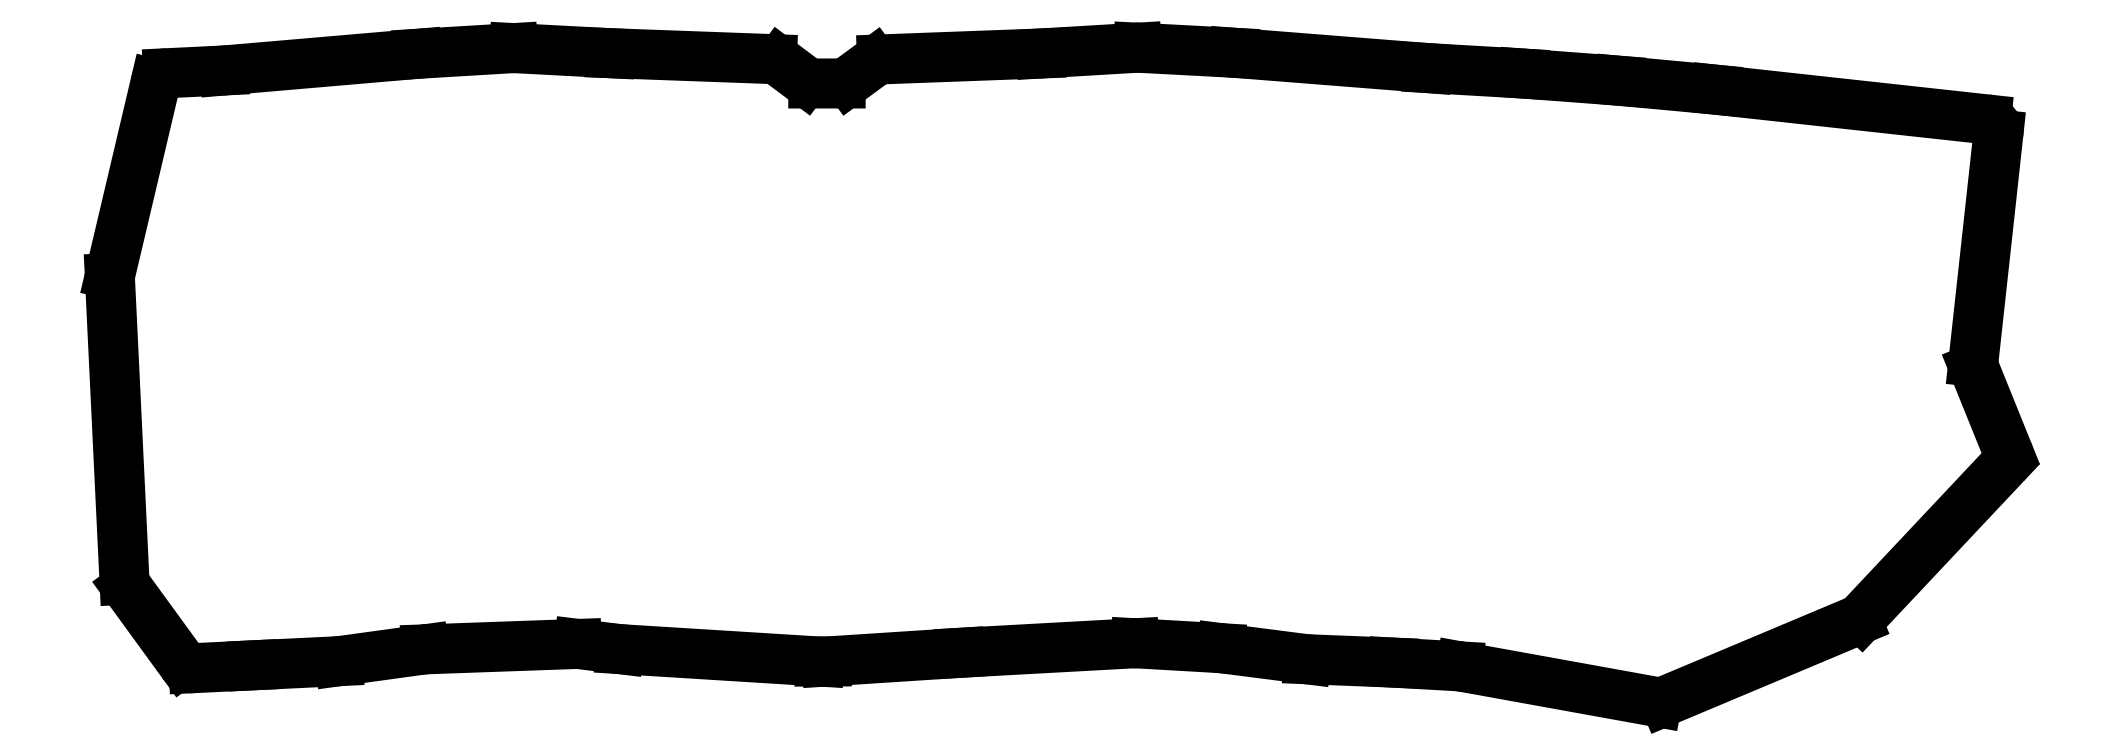
<metadata>
{"format":"dxf","ext":"dxf","renderer":"ezdxf+matplotlib","layout":"modelspace","background":"white","min_lineweight":24,"dpi":150}
</metadata>
<code>
0
SECTION
2
ENTITIES
0
LINE
8
0
10
8.027
20
-102.2
11
17.83
21
-60.64
0
LINE
8
0
10
20.61
20
-58.33
11
32.8
21
-57.74
0
LINE
8
0
10
32.91
20
-57.74
11
74.85
21
-54.13
0
LINE
8
0
10
74.93
20
-54.12
11
95.77
21
-52.88
0
LINE
8
0
10
96.1
20
-52.88
11
117
21
-53.97
0
LINE
8
0
10
117
20
-53.98
11
152.2
21
-55.26
0
LINE
8
0
10
153.9
20
-55.86
11
159.4
21
-59.98
0
LINE
8
0
10
161.2
20
-60.58
11
167.2
21
-60.58
0
LINE
8
0
10
169
20
-60
11
174.5
21
-55.9
0
LINE
8
0
10
176.2
20
-55.32
11
210.8
21
-54.04
0
LINE
8
0
10
210.9
20
-54.04
11
231.7
21
-52.79
0
LINE
8
0
10
232
20
-52.79
11
252.9
21
-53.89
0
LINE
8
0
10
253
20
-53.89
11
295
21
-57.21
0
LINE
8
0
10
295
20
-57.21
11
316
21
-58.42
0
LINE
8
0
10
316
20
-58.43
11
337
21
-60
0
LINE
8
0
10
337
20
-60
11
358
21
-61.94
0
LINE
8
0
10
358
20
-61.95
11
416.8
21
-68.39
0
LINE
8
0
10
419.4
20
-71.69
11
414
21
-121.2
0
LINE
8
0
10
414.2
20
-122.7
11
421.4
21
-140.5
0
LINE
8
0
10
420.8
20
-143.7
11
389.6
21
-176.9
0
LINE
8
0
10
388.6
20
-177.6
11
346.8
21
-195.2
0
LINE
8
0
10
345.1
20
-195.4
11
302.3
21
-187.6
0
LINE
8
0
10
301.9
20
-187.6
11
287.7
21
-186.8
0
LINE
8
0
10
287.6
20
-186.8
11
269
21
-186
0
LINE
8
0
10
268.7
20
-186
11
250.2
21
-183.6
0
LINE
8
0
10
250
20
-183.6
11
231.5
21
-182.6
0
LINE
8
0
10
231.1
20
-182.6
11
193.2
21
-184.6
0
LINE
8
0
10
193.1
20
-184.6
11
164.1
21
-186.5
0
LINE
8
0
10
164.1
20
-186.5
11
162.5
21
-186.5
0
LINE
8
0
10
162.5
20
-186.5
11
119.1
21
-183.8
0
LINE
8
0
10
118.9
20
-183.8
11
110.1
21
-182.7
0
LINE
8
0
10
109.7
20
-182.7
11
76.74
21
-183.9
0
LINE
8
0
10
76.44
20
-183.9
11
57.99
21
-186.4
0
LINE
8
0
10
57.73
20
-186.5
11
39.08
21
-187.4
0
LINE
8
0
10
39.08
20
-187.4
11
26.19
21
-188
0
LINE
8
0
10
23.62
20
-186.8
11
11.68
21
-170.4
0
LINE
8
0
10
11.11
20
-168.7
11
7.95
21
-103
0
ARC
8
0
10
20.75
20
-61.33
40
3
50
92.75
51
166.7
0
ARC
8
0
10
32.66
20
-54.75
40
3
50
272.7
51
274.9
0
ARC
8
0
10
75.11
20
-57.12
40
3
50
93.42
51
94.92
0
ARC
8
0
10
95.94
20
-55.87
40
3
50
86.98
51
93.42
0
ARC
8
0
10
117.1
20
-50.98
40
3
50
267
51
267.9
0
ARC
8
0
10
152.1
20
-58.26
40
3
50
53.2
51
87.91
0
ARC
8
0
10
161.2
20
-57.58
40
3
50
233.2
51
270
0
ARC
8
0
10
167.2
20
-57.58
40
3
50
270
51
306.3
0
ARC
8
0
10
176.3
20
-58.32
40
3
50
92.12
51
126.3
0
ARC
8
0
10
210.7
20
-51.04
40
3
50
272.1
51
273.4
0
ARC
8
0
10
231.9
20
-55.79
40
3
50
86.98
51
93.42
0
ARC
8
0
10
252.7
20
-56.88
40
3
50
85.49
51
86.98
0
ARC
8
0
10
295.2
20
-54.22
40
3
50
265.5
51
266.7
0
ARC
8
0
10
315.8
20
-61.42
40
3
50
85.7
51
86.7
0
ARC
8
0
10
336.8
20
-62.99
40
3
50
84.7
51
85.7
0
ARC
8
0
10
357.7
20
-64.93
40
3
50
83.75
51
84.7
0
ARC
8
0
10
416.5
20
-71.37
40
3
50
353.7
51
83.75
0
ARC
8
0
10
417
20
-121.5
40
3
50
173.7
51
202
0
ARC
8
0
10
418.7
20
-141.7
40
3
50
316.8
51
21.98
0
ARC
8
0
10
387.4
20
-174.8
40
3
50
292.8
51
316.8
0
ARC
8
0
10
345.6
20
-192.4
40
3
50
259.7
51
292.8
0
ARC
8
0
10
301.8
20
-190.6
40
3
50
79.75
51
86.75
0
ARC
8
0
10
287.5
20
-189.8
40
3
50
86.75
51
87.76
0
ARC
8
0
10
269.1
20
-183
40
3
50
262.7
51
267.8
0
ARC
8
0
10
249.8
20
-186.6
40
3
50
82.68
51
86.71
0
ARC
8
0
10
231.3
20
-185.6
40
3
50
86.71
51
93.14
0
ARC
8
0
10
193.3
20
-187.6
40
3
50
93.14
51
93.72
0
ARC
8
0
10
119.3
20
-180.8
40
3
50
263
51
266.4
0
ARC
8
0
10
109.8
20
-185.7
40
3
50
82.97
51
92.04
0
ARC
8
0
10
76.84
20
-186.9
40
3
50
92.04
51
97.83
0
ARC
8
0
10
57.58
20
-183.5
40
3
50
272.8
51
277.8
0
ARC
8
0
10
26.05
20
-185
40
3
50
216.1
51
272.7
0
ARC
8
0
10
14.11
20
-168.6
40
3
50
182.7
51
216.1
0
ARC
8
0
10
10.95
20
-102.8
40
3
50
166.7
51
182.7
0
ENDSEC
0
EOF

</code>
